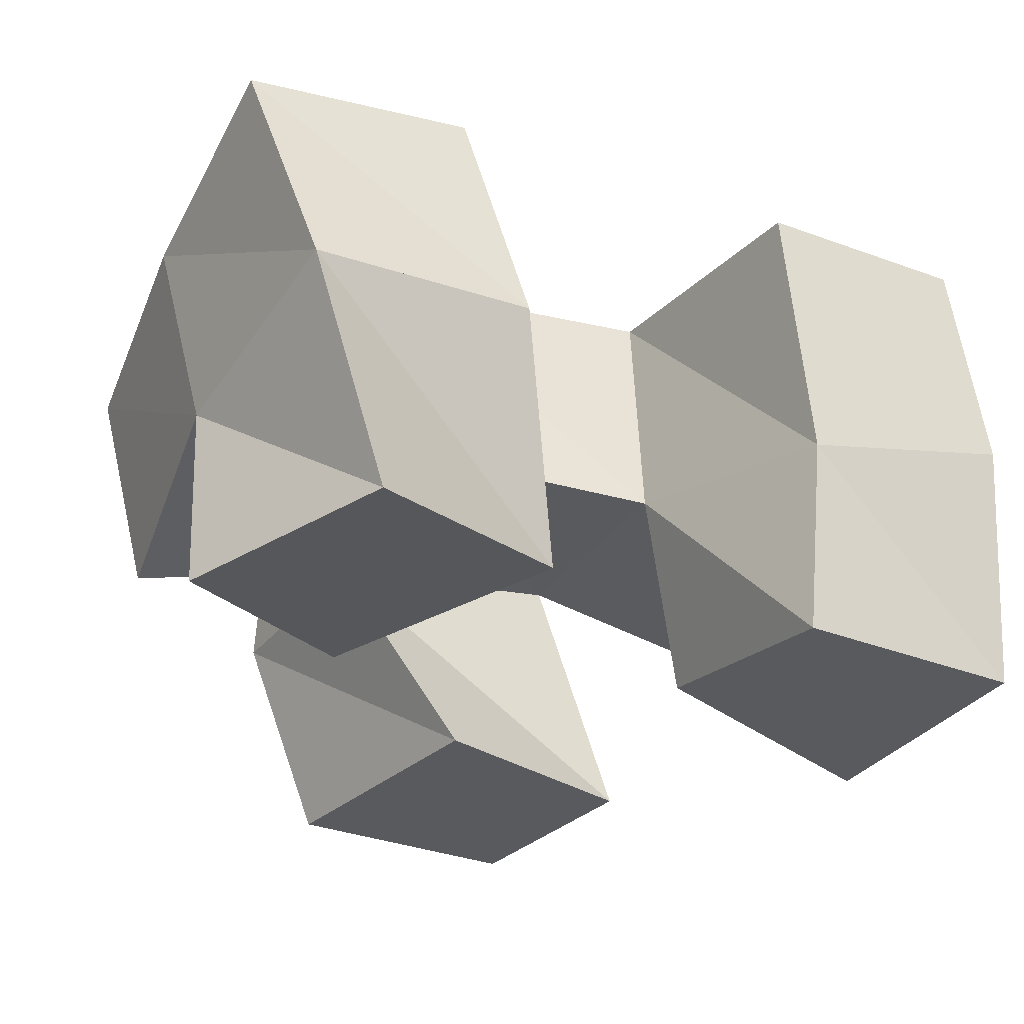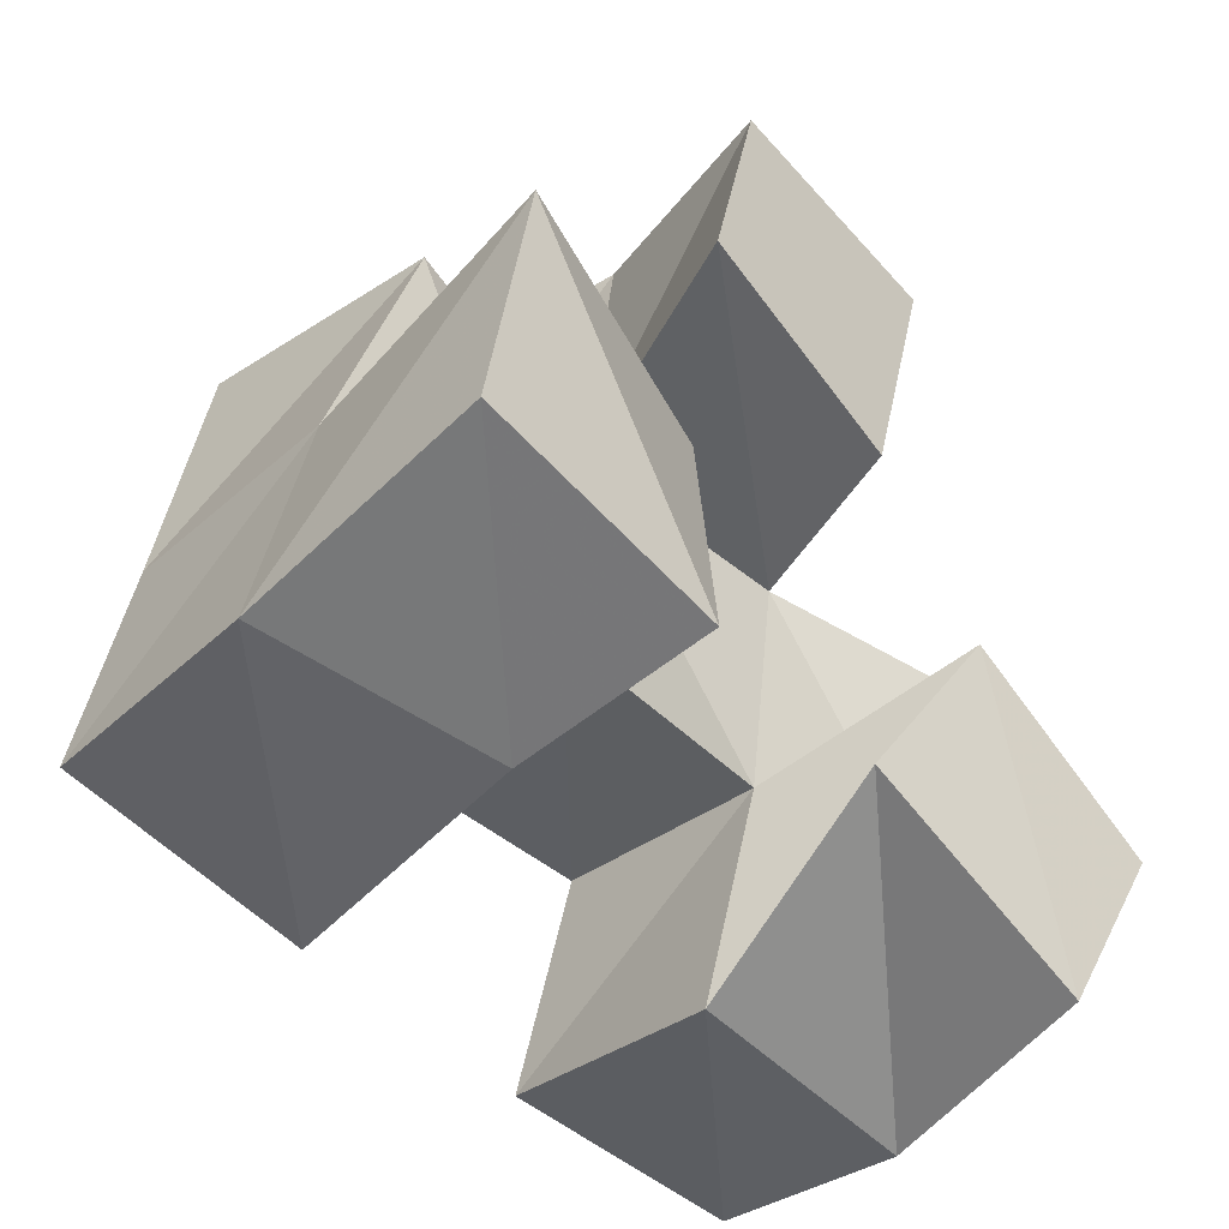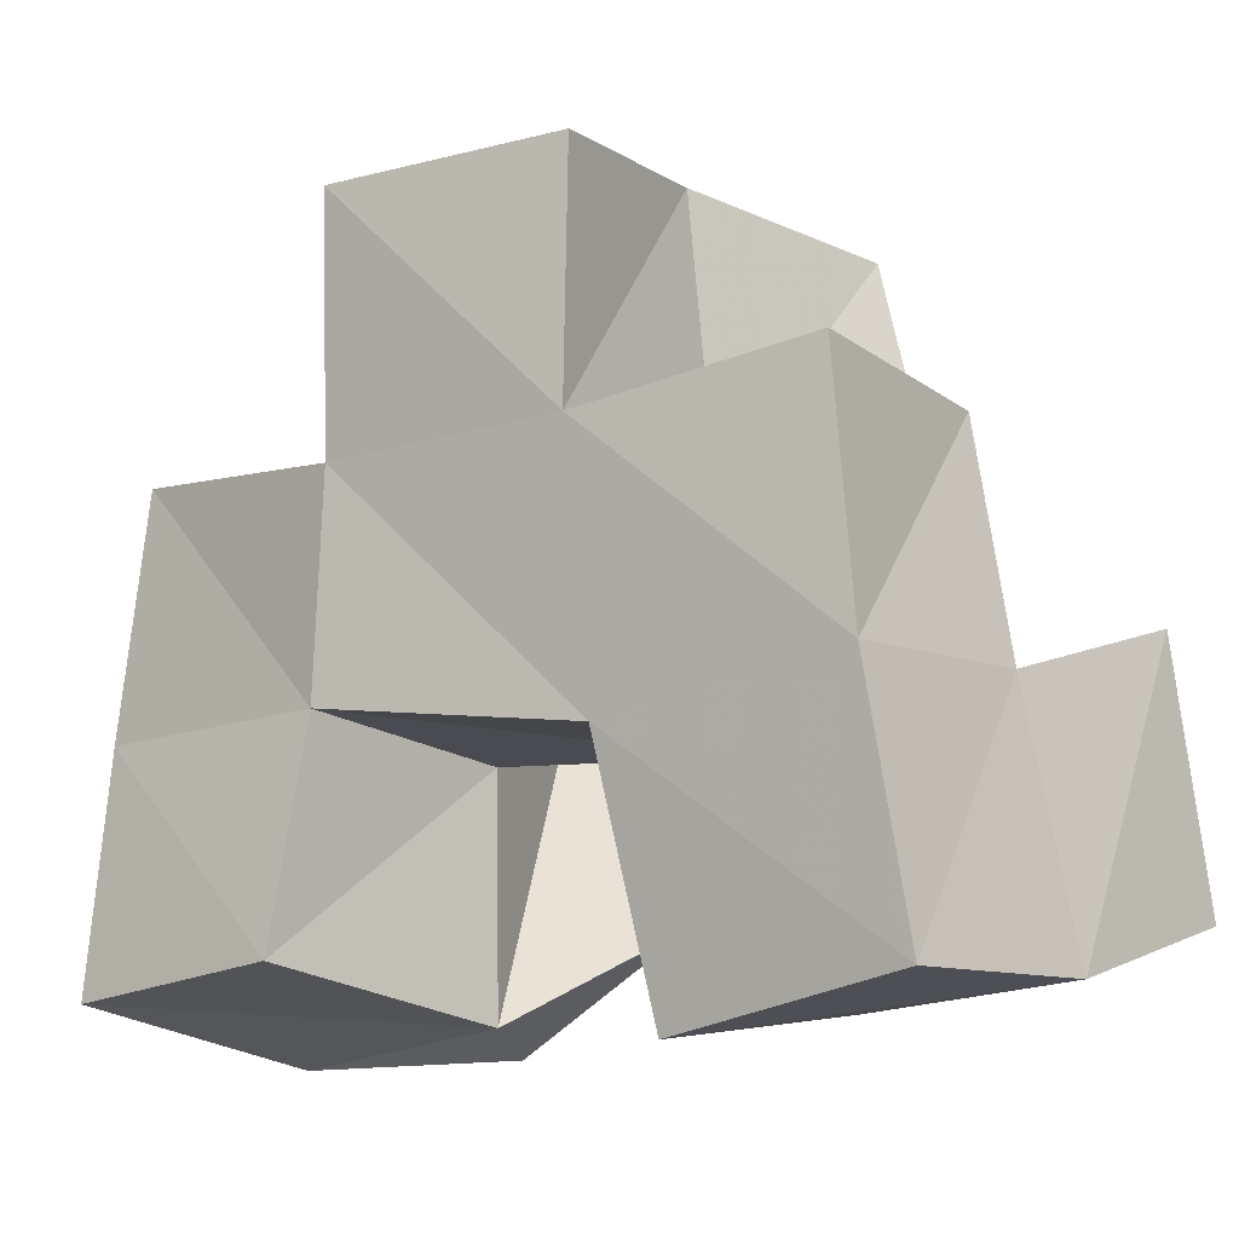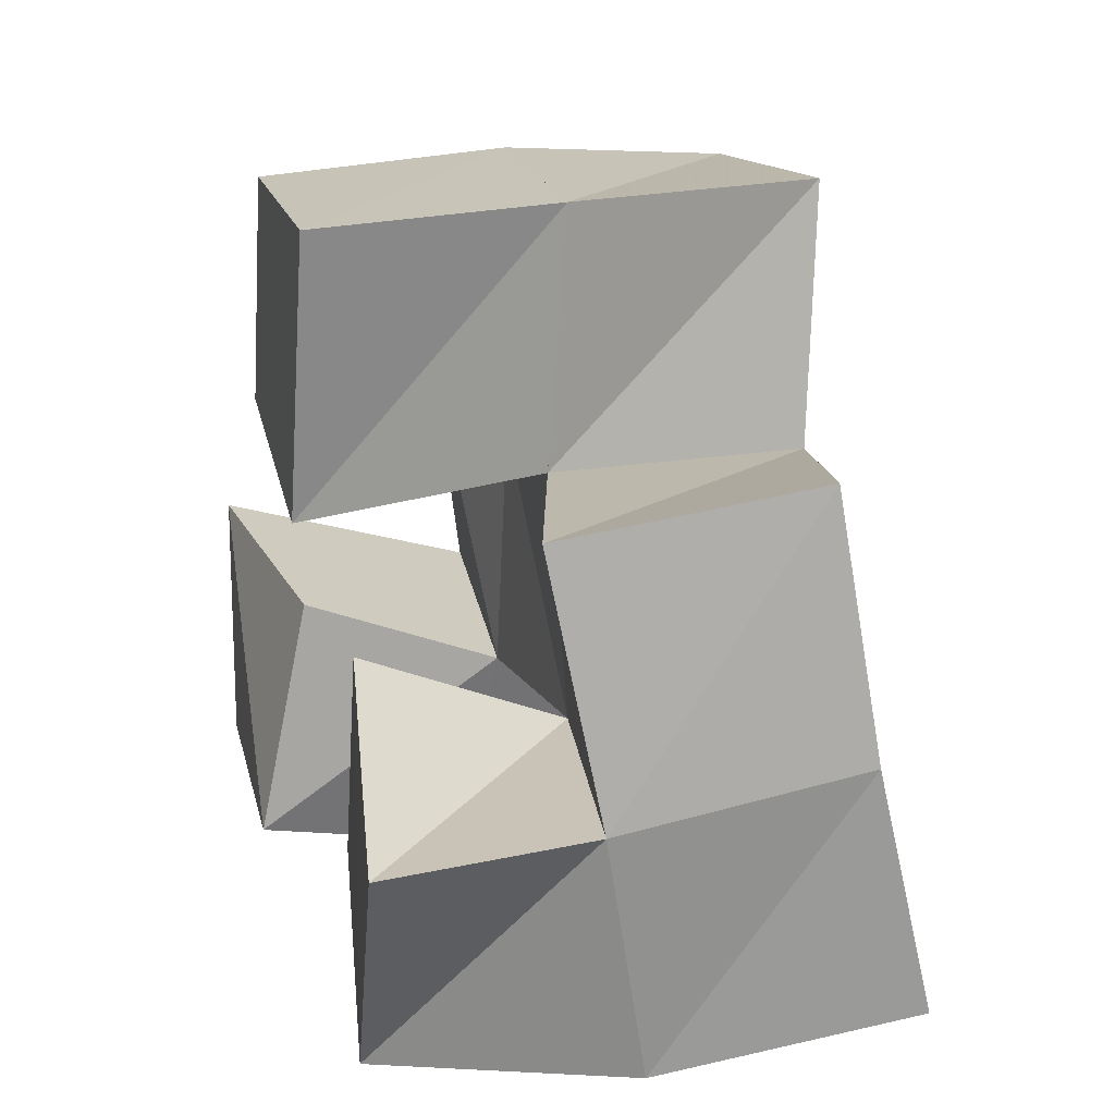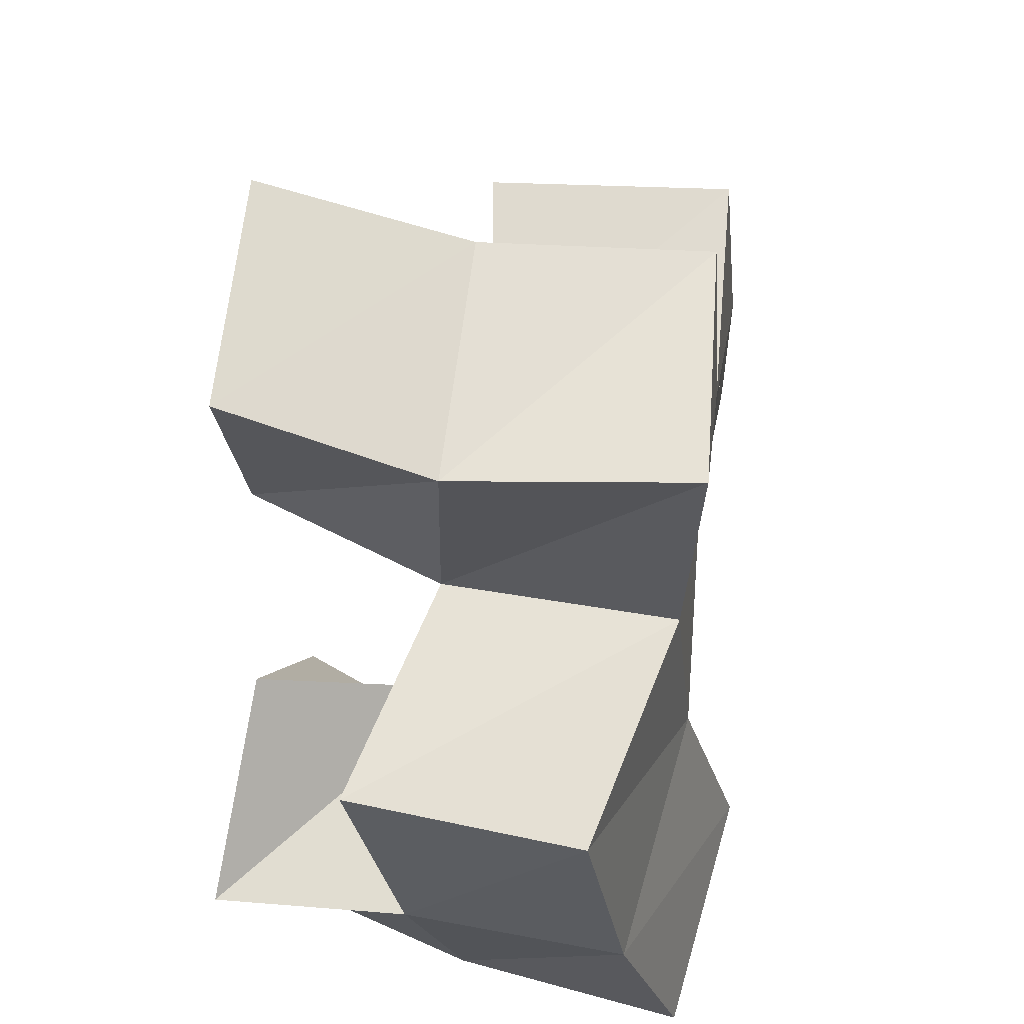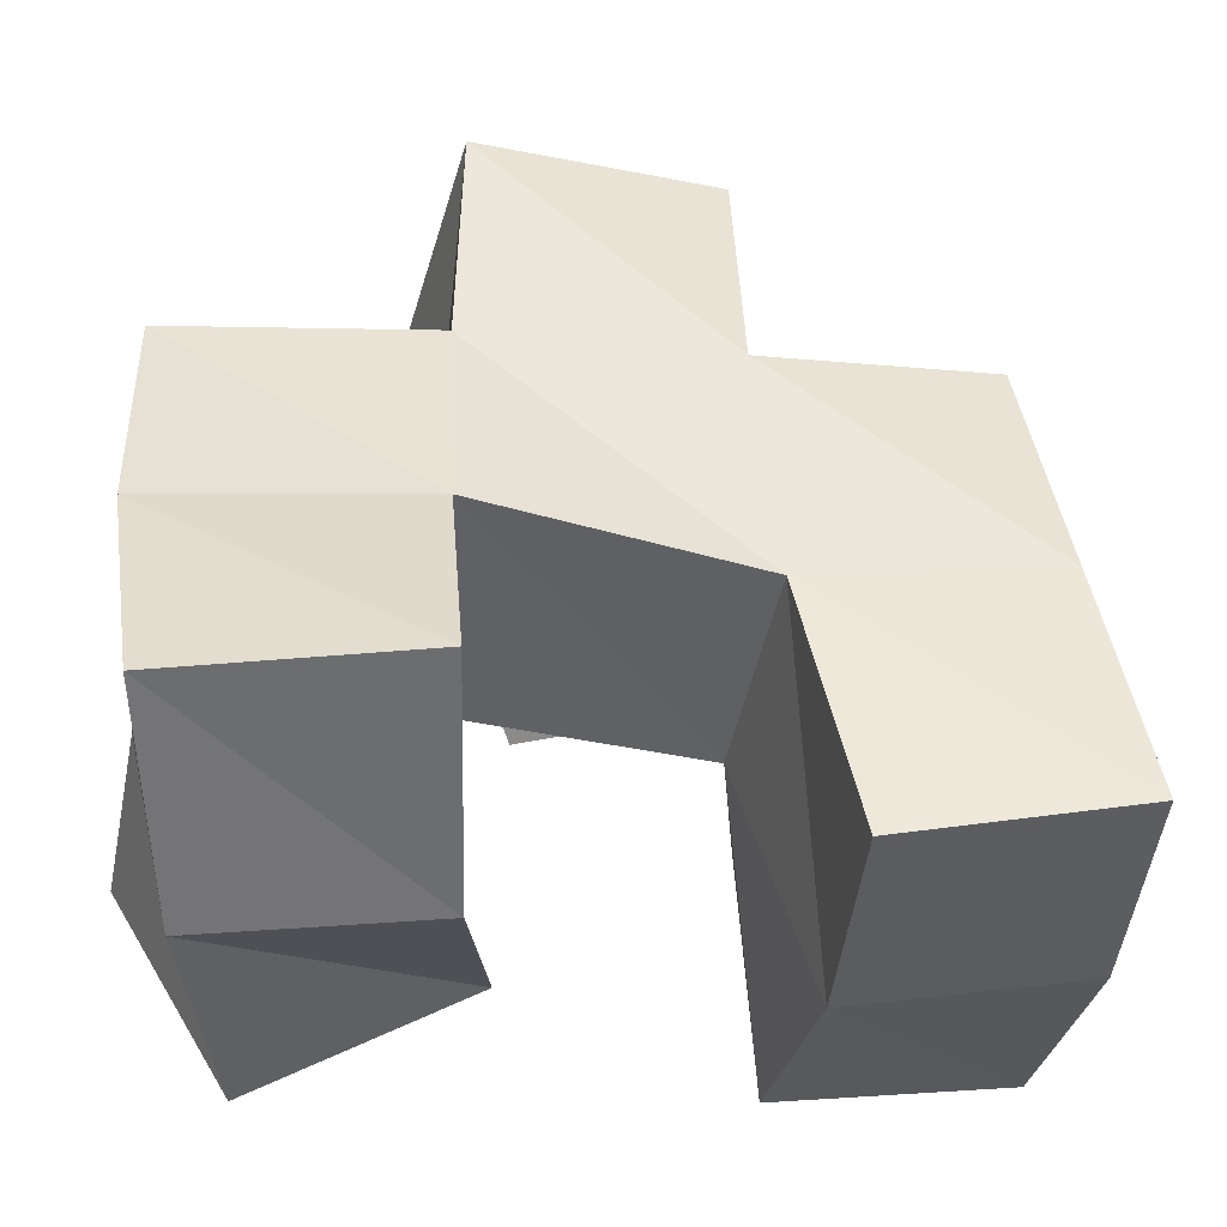
<metadata>
{"format":"obj","ext":"obj","renderer":"f3d","projection":"perspective","resolution":1024,"background":"white","views":[{"elev":-31.2,"azim":158.3,"up":"+Y"},{"elev":-43.4,"azim":-49.2,"up":"+Z"},{"elev":-8.3,"azim":-147.1,"up":"+Z"},{"elev":11.7,"azim":75.1,"up":"+Z"},{"elev":58.1,"azim":96.6,"up":"+Z"},{"elev":-42.0,"azim":167.5,"up":"+Z"}]}
</metadata>
<code>
v 0.2653 0.1016 0.958
v 0.2678 0.1517 0.9481
v 0.3155 0.1 0.9487
v 0.3145 0.1399 0.9428
v 0.2734 0.1 1.011
v 0.279 0.1512 0.9985
v 0.3215 0.1087 0.9982
v 0.3329 0.1468 0.9872
v 0.3665 0.1089 0.9601
v 0.3793 0.1553 0.9405
v 0.4104 0.1027 0.9344
v 0.4258 0.1511 0.9327
v 0.3971 0.1052 1.005
v 0.3852 0.1477 0.988
v 0.4351 0.1002 0.9765
v 0.4356 0.1408 0.9808
v 0.3188 0.1 1.041
v 0.3381 0.1477 1.036
v 0.3633 0.1 1.023
v 0.3869 0.1434 1.035
v 0.3302 0.1 1.086
v 0.3449 0.1459 1.092
v 0.3794 0.1 1.079
v 0.3941 0.1452 1.085
v 0.274 0.1983 0.9494
v 0.3221 0.1925 0.9386
v 0.2833 0.1978 0.9984
v 0.3342 0.1943 0.9892
v 0.3896 0.2078 0.9515
v 0.4382 0.1994 0.9447
v 0.3904 0.1956 0.9947
v 0.4434 0.1869 0.9918
v 0.3391 0.1947 1.041
v 0.3915 0.1913 1.038
v 0.3405 0.1912 1.09
v 0.391 0.1934 1.088
v 0.291 0.1424 1.045
v 0.2902 0.1934 1.048
v 0.4344 0.1301 1.032
v 0.4436 0.1782 1.041
f 1 2 4
f 3 1 4
f 2 6 8
f 4 2 8
f 6 5 7
f 8 6 7
f 5 1 3
f 7 5 3
f 8 7 3
f 4 8 3
f 2 1 5
f 6 2 5
f 9 10 12
f 11 9 12
f 10 14 16
f 12 10 16
f 14 13 15
f 16 14 15
f 13 9 11
f 15 13 11
f 16 15 11
f 12 16 11
f 10 9 13
f 14 10 13
f 17 18 20
f 19 17 20
f 18 22 24
f 20 18 24
f 22 21 23
f 24 22 23
f 21 17 19
f 23 21 19
f 24 23 19
f 20 24 19
f 18 17 21
f 22 18 21
f 2 25 26
f 4 2 26
f 25 27 28
f 26 25 28
f 27 6 8
f 28 27 8
f 6 2 4
f 8 6 4
f 28 8 4
f 26 28 4
f 25 2 6
f 27 25 6
f 10 29 30
f 12 10 30
f 29 31 32
f 30 29 32
f 31 14 16
f 32 31 16
f 14 10 12
f 16 14 12
f 32 16 12
f 30 32 12
f 29 10 14
f 31 29 14
f 18 33 34
f 20 18 34
f 33 35 36
f 34 33 36
f 35 22 24
f 36 35 24
f 22 18 20
f 24 22 20
f 36 24 20
f 34 36 20
f 33 18 22
f 35 33 22
f 6 27 28
f 8 6 28
f 27 38 33
f 28 27 33
f 38 37 18
f 33 38 18
f 37 6 8
f 18 37 8
f 33 18 8
f 28 33 8
f 27 6 37
f 38 27 37
f 8 28 31
f 14 8 31
f 28 33 34
f 31 28 34
f 33 18 20
f 34 33 20
f 18 8 14
f 20 18 14
f 34 20 14
f 31 34 14
f 28 8 18
f 33 28 18
f 14 31 32
f 16 14 32
f 31 34 40
f 32 31 40
f 34 20 39
f 40 34 39
f 20 14 16
f 39 20 16
f 40 39 16
f 32 40 16
f 31 14 20
f 34 31 20

</code>
